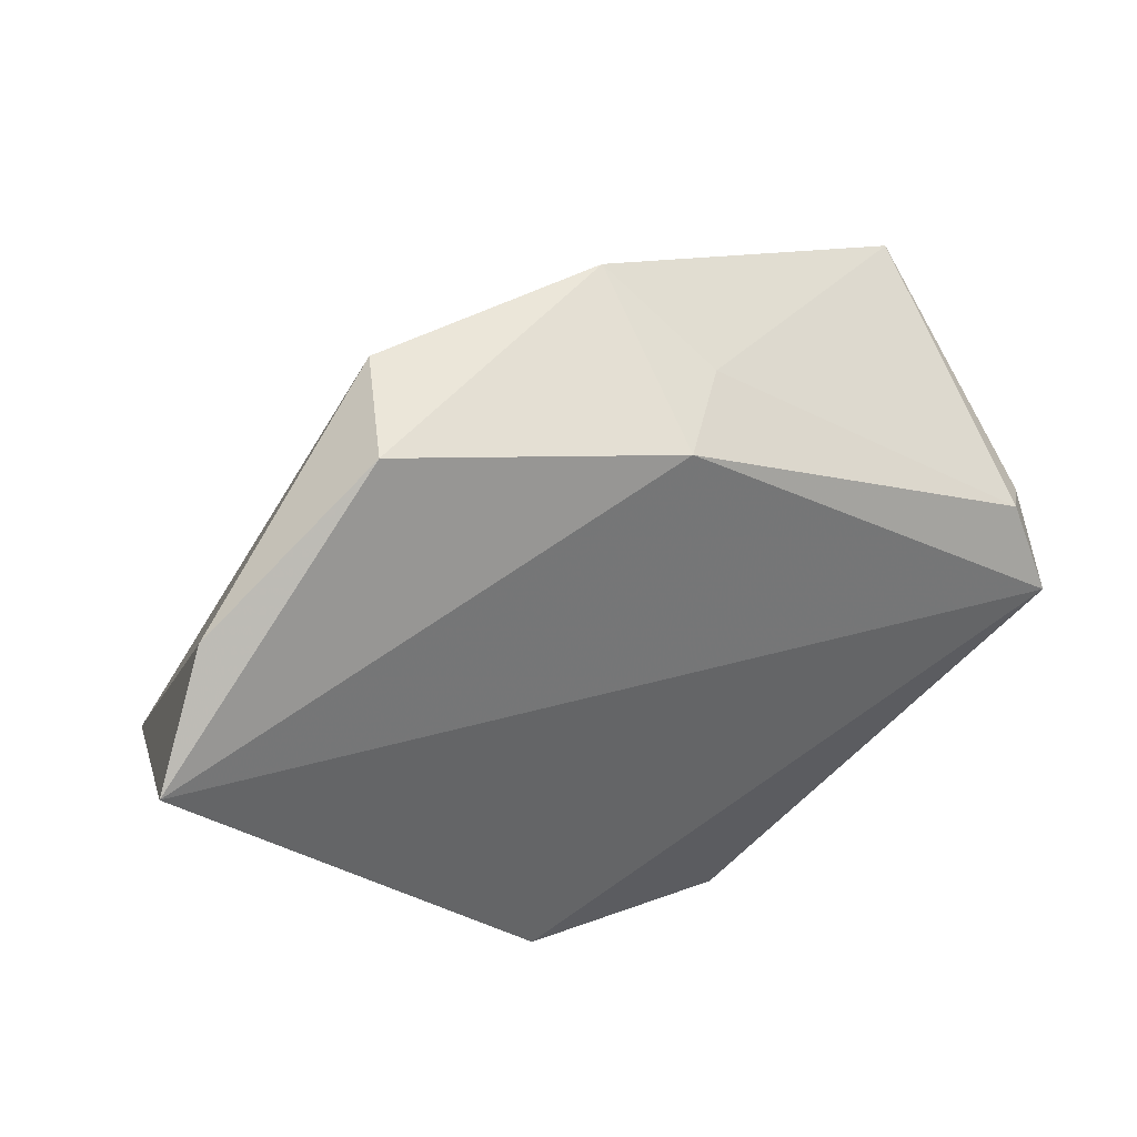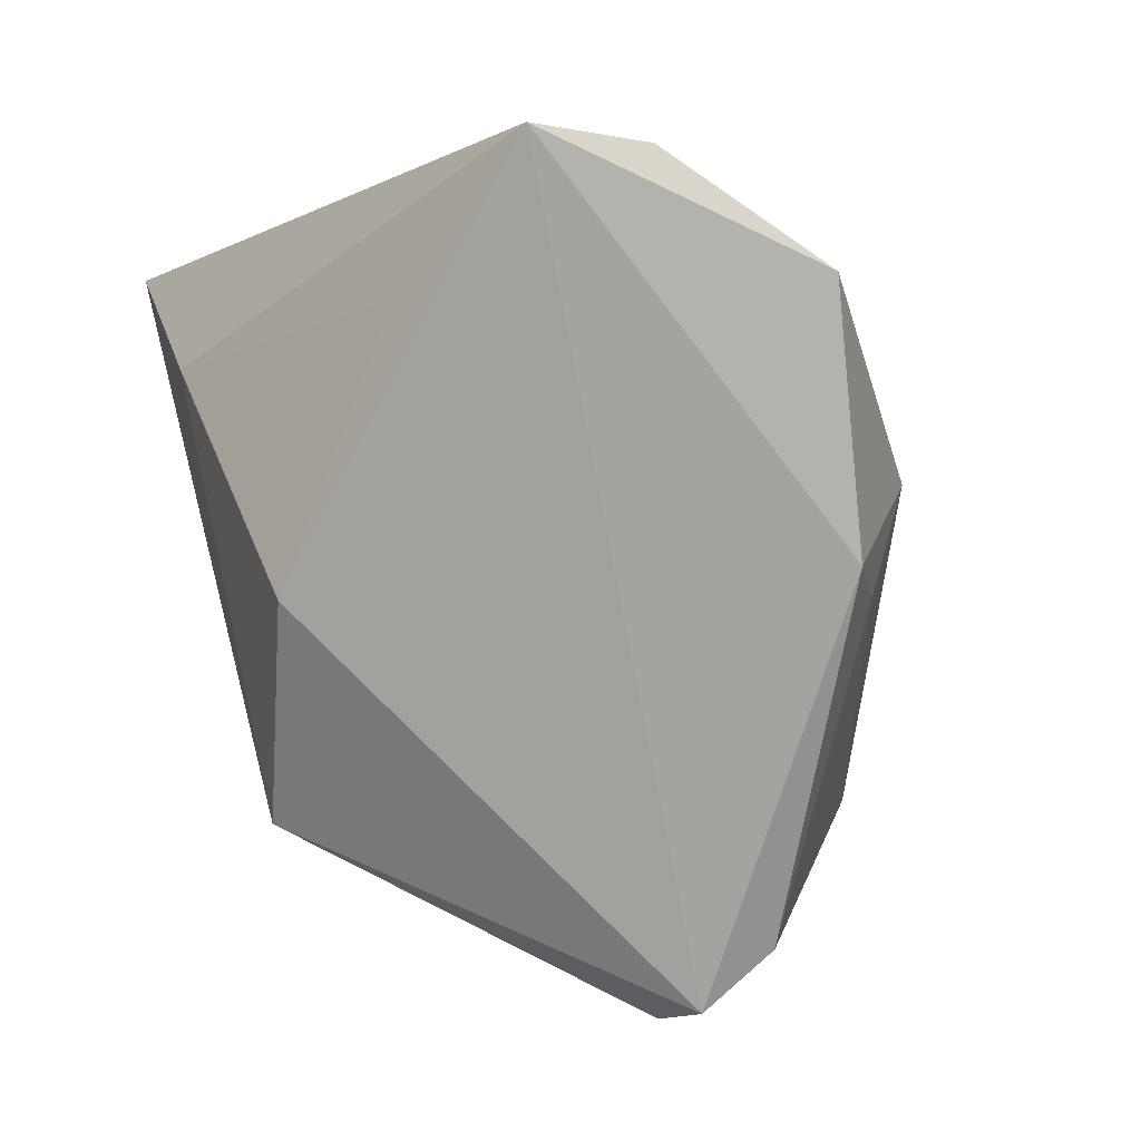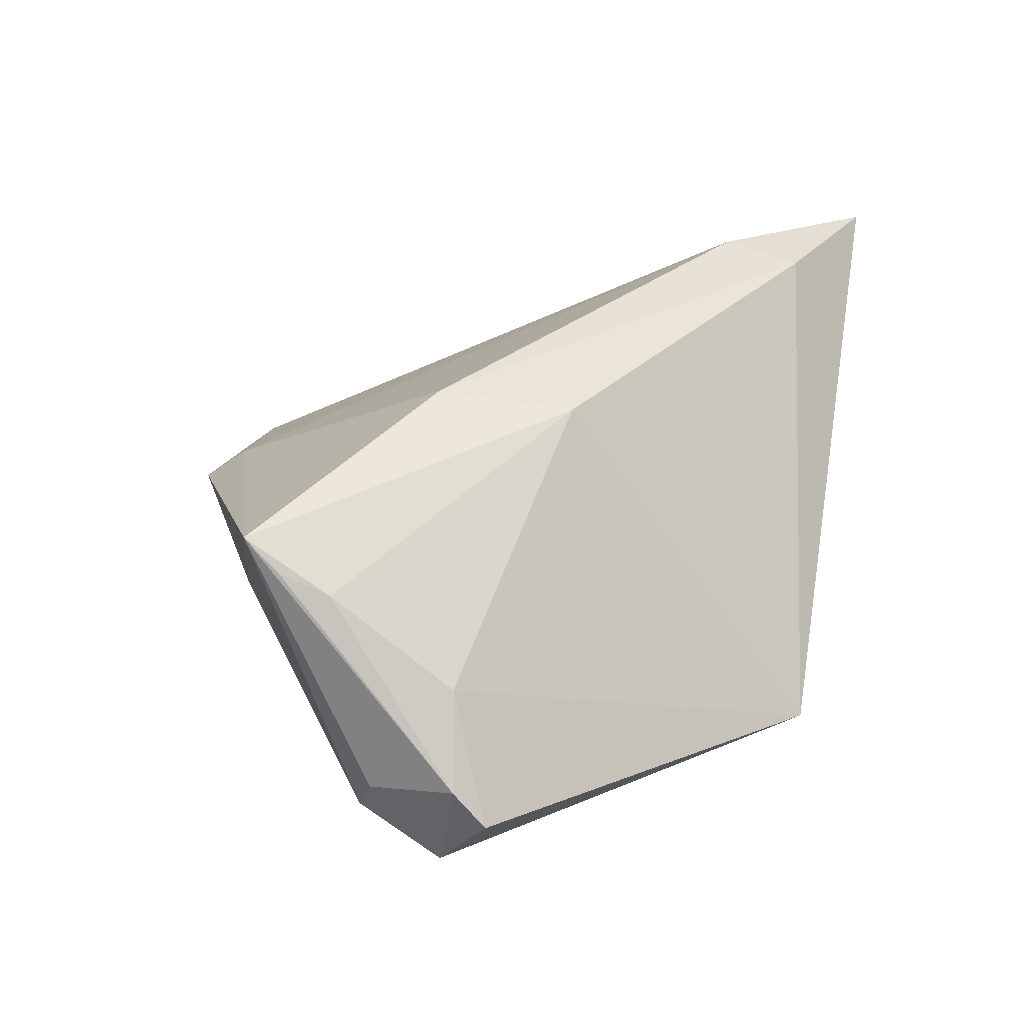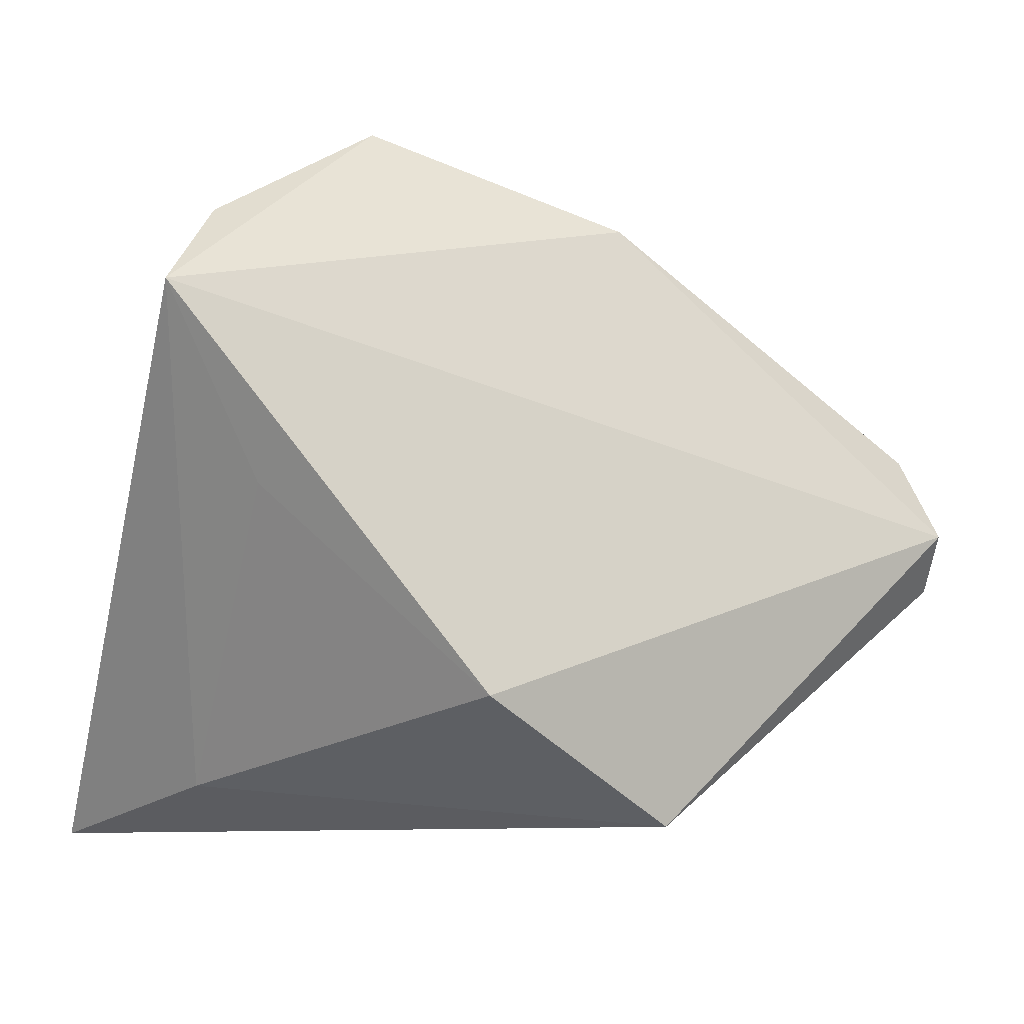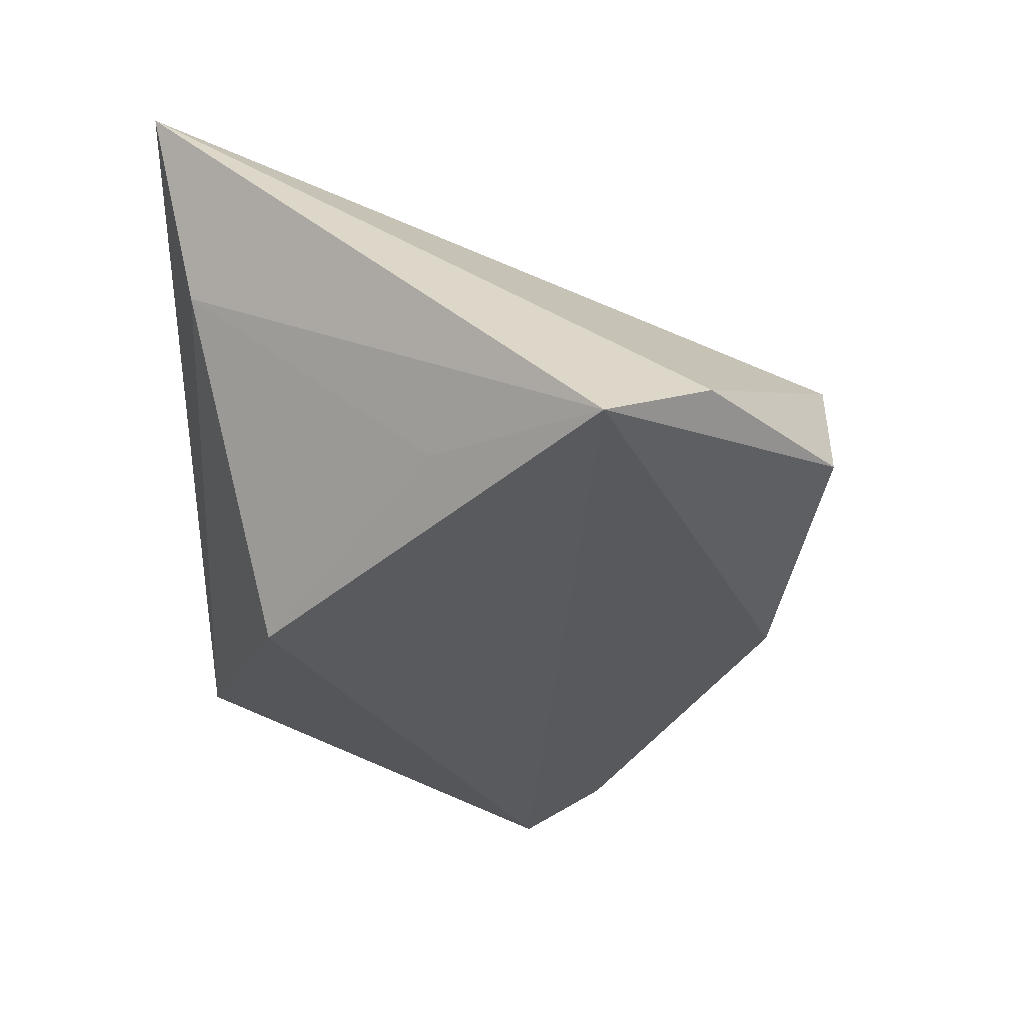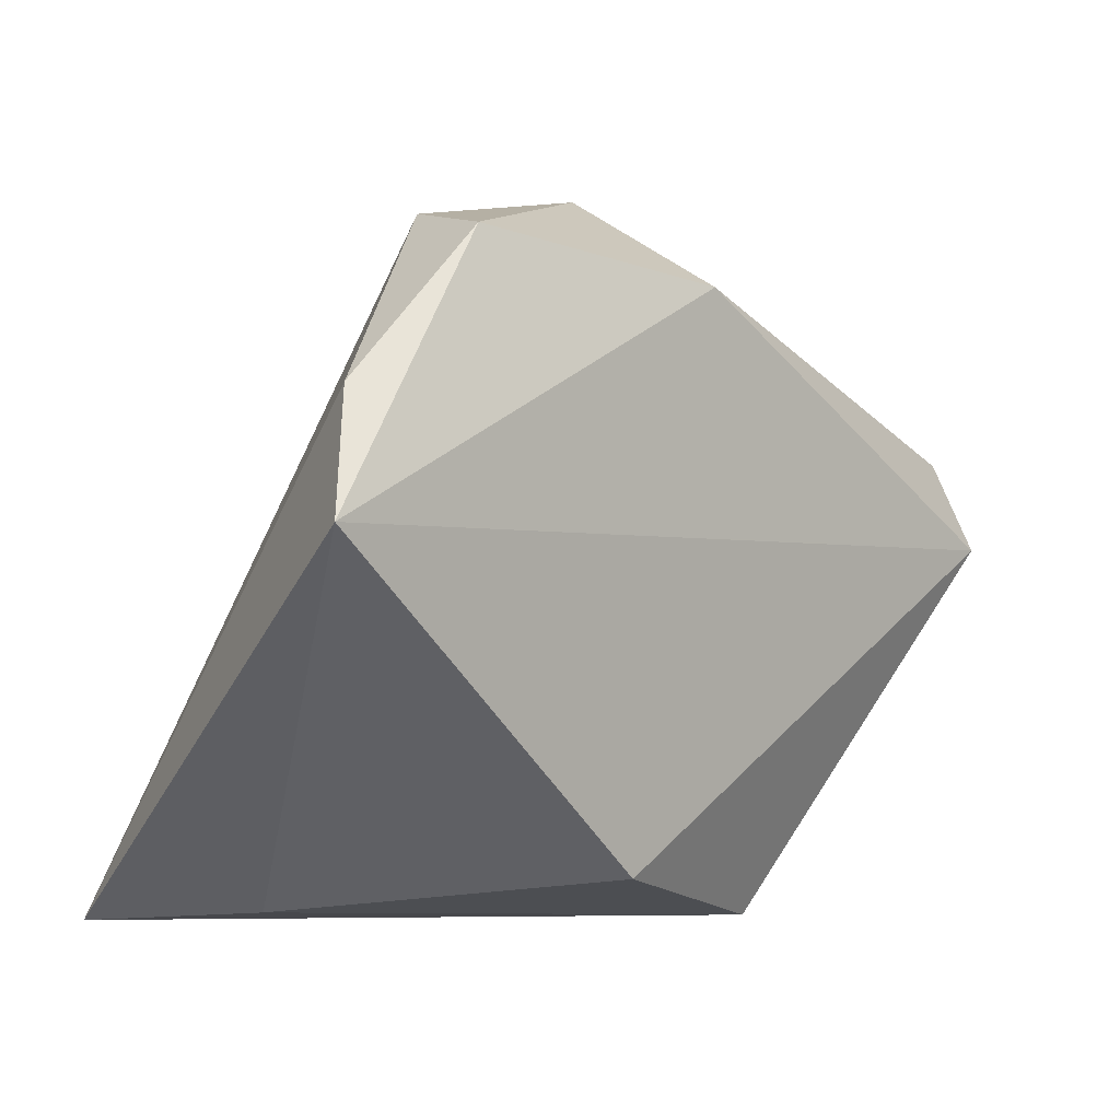
<metadata>
{"format":"obj","ext":"obj","renderer":"f3d","projection":"perspective","resolution":1024,"background":"white","views":[{"elev":46.9,"azim":159.8,"up":"+Y"},{"elev":-75.4,"azim":110.7,"up":"+Z"},{"elev":27.3,"azim":-77.4,"up":"+Z"},{"elev":-12.8,"azim":156.7,"up":"+Y"},{"elev":-37.9,"azim":95.9,"up":"+Z"},{"elev":11.6,"azim":138.5,"up":"+Y"}]}
</metadata>
<code>
v -0.05966 -0.003822 -0.00586
v 0.01059 -0.02768 -0.02641
v -0.01718 -0.009293 0.02522
v -0.01007 0.04357 0.006797
v -0.01659 -0.0409 -0.01687
v 0.03475 -0.03552 0.009693
v 0.02683 -0.03293 0.03089
v -0.05276 -0.002292 0.003955
v 0.0212 0.04357 -0.01347
v 0.0177 0.04357 0.001341
v 0.03682 -0.003931 -0.02043
v -0.02134 0.007026 0.0281
v -0.05257 0.02276 0.02143
v -0.05936 -0.007624 -0.01041
v -0.01182 0.03489 -0.01559
v 0.04235 0.02902 -0.01809
v 0.04515 -0.04004 0.03209
v -0.05352 0.01845 0.01773
v -0.05479 0.00921 -0.01254
v 0.0499 0.01705 -0.02641
v -0.05737 0.007026 -0.00802
v -0.05317 0.01233 0.0152
v -0.05764 -0.001528 -0.01698
v -0.01902 0.03511 -0.004593
v 0.02838 -0.02281 0.03272
v -0.007148 0.03921 0.009555
f 17 10 25
f 7 5 17
f 7 3 5
f 17 25 7
f 5 23 2
f 23 20 2
f 16 10 17
f 17 20 16
f 9 10 16
f 16 20 9
f 9 20 15
f 15 20 23
f 21 1 13
f 23 1 21
f 26 25 10
f 13 3 12
f 12 26 13
f 25 26 12
f 3 7 12
f 12 7 25
f 5 3 8
f 6 20 17
f 17 5 6
f 5 2 6
f 24 15 19
f 13 24 19
f 19 21 13
f 19 15 23
f 23 21 19
f 4 10 9
f 4 26 10
f 9 15 4
f 4 15 24
f 4 24 13
f 13 26 4
f 1 8 22
f 22 3 13
f 22 8 3
f 5 8 14
f 14 8 1
f 14 23 5
f 14 1 23
f 11 2 20
f 20 6 11
f 11 6 2
f 13 1 18
f 18 22 13
f 1 22 18

</code>
